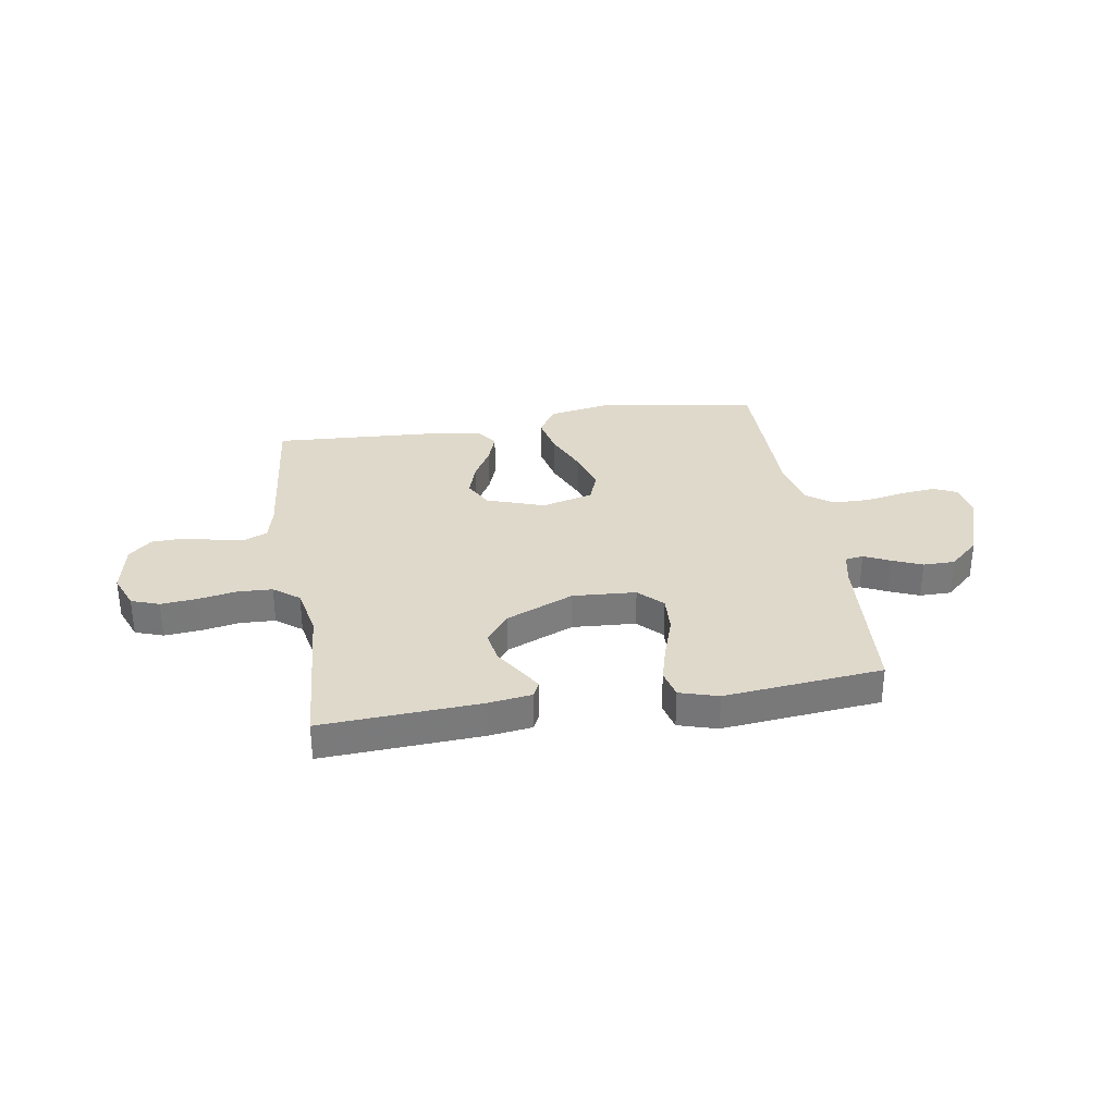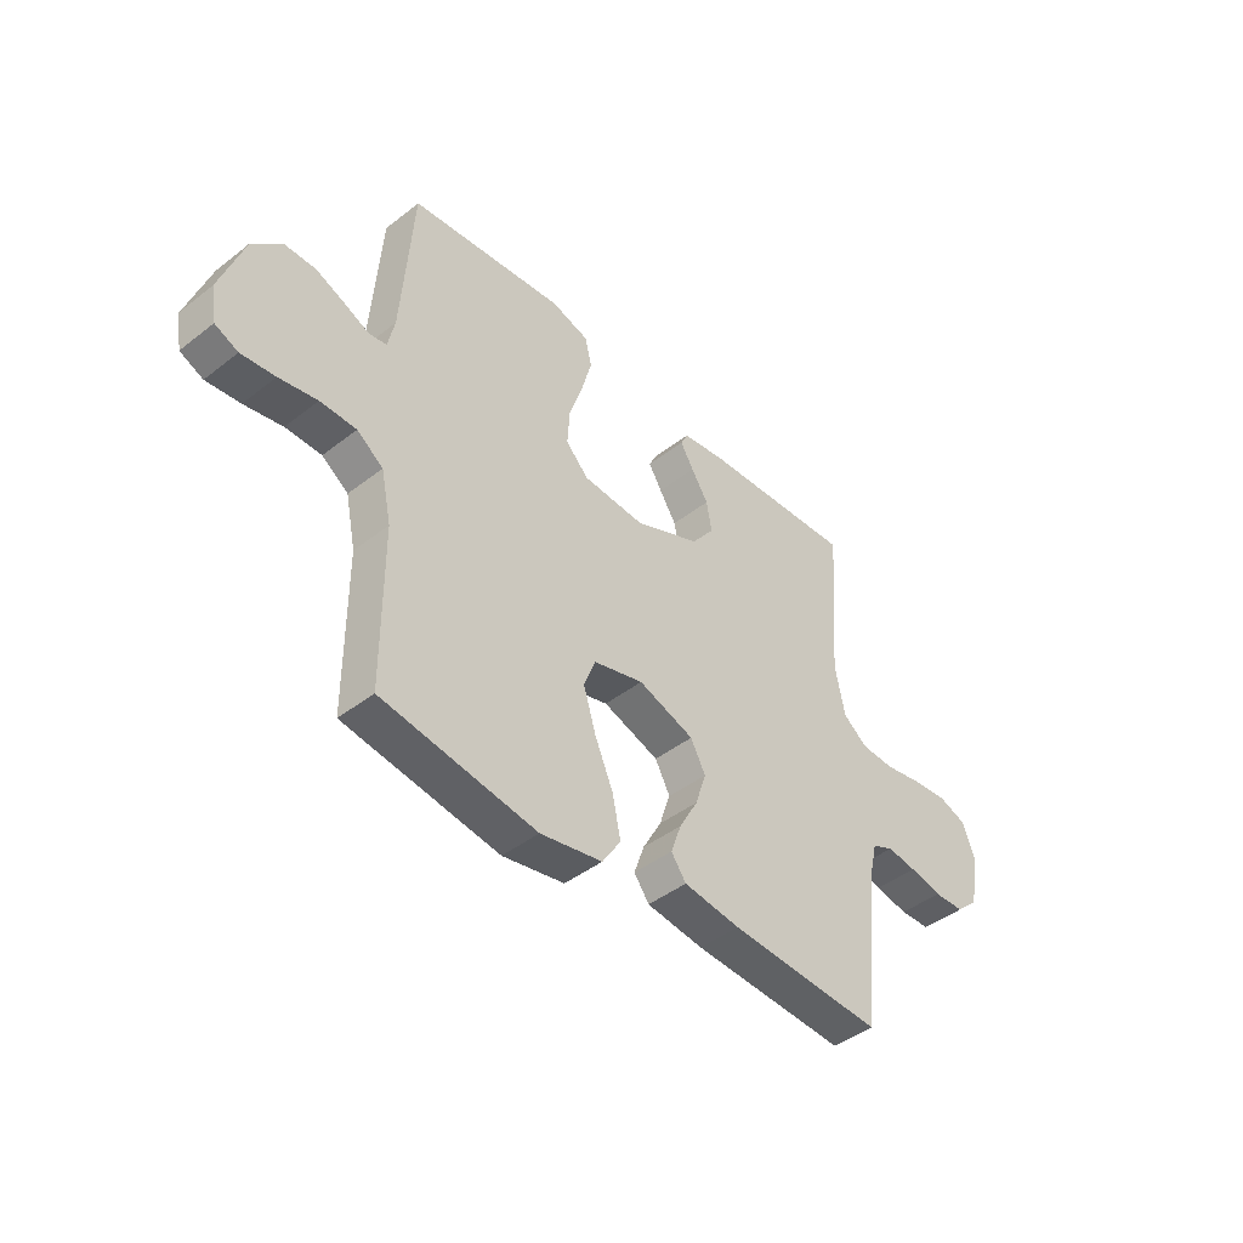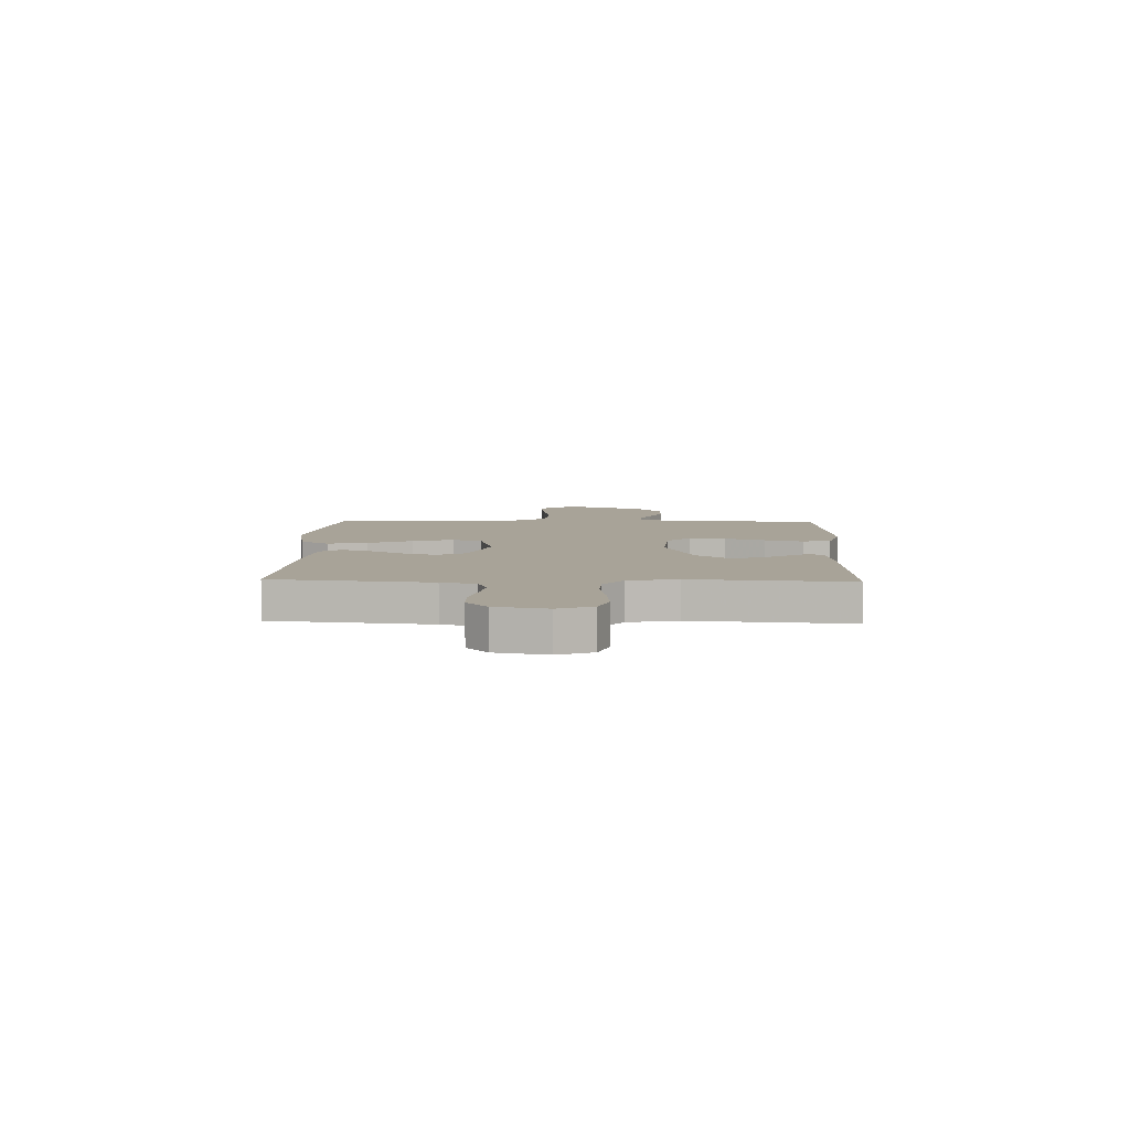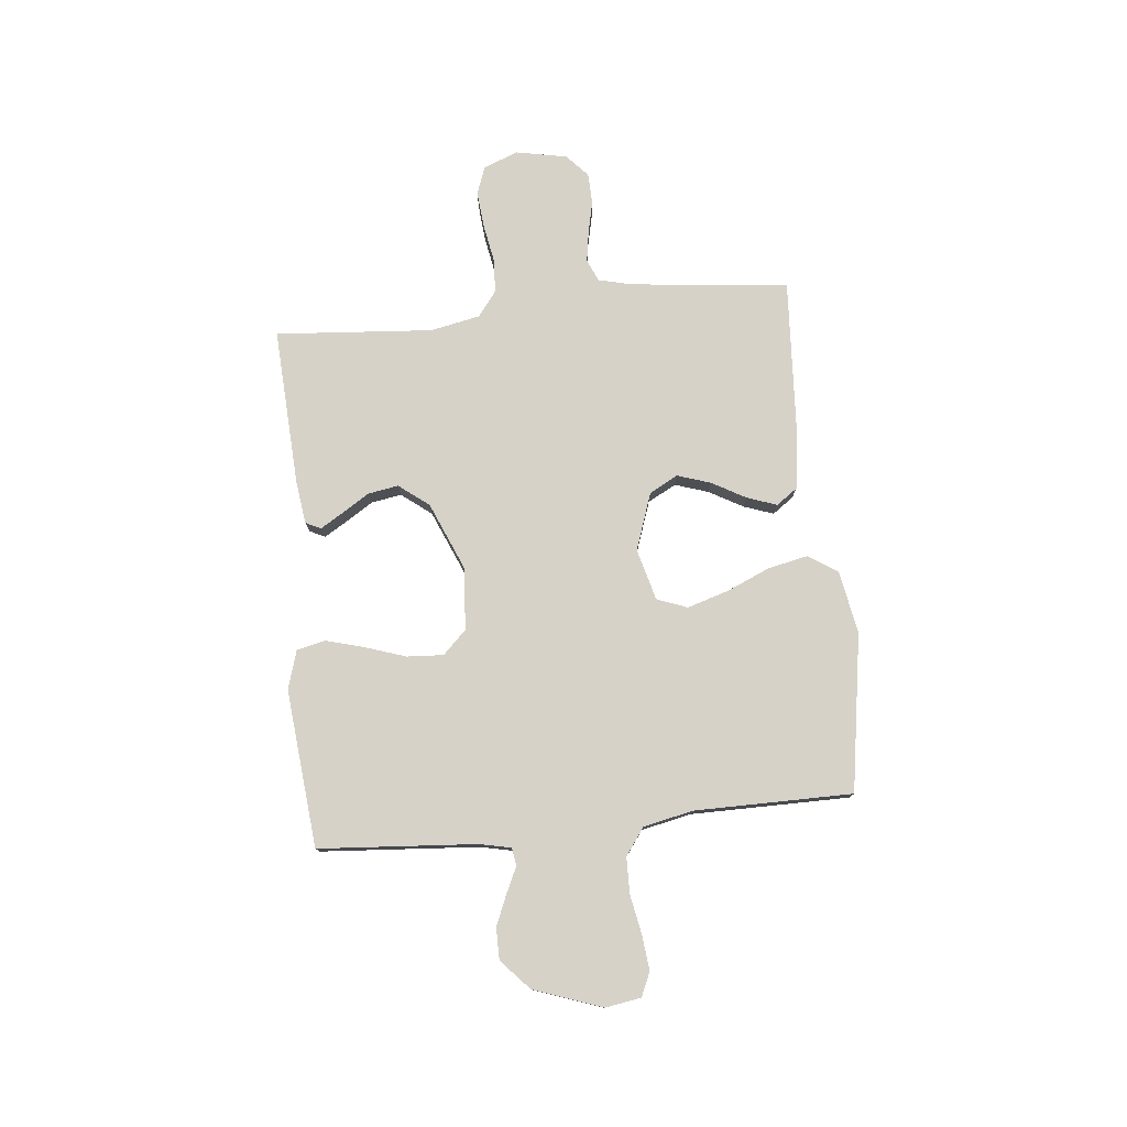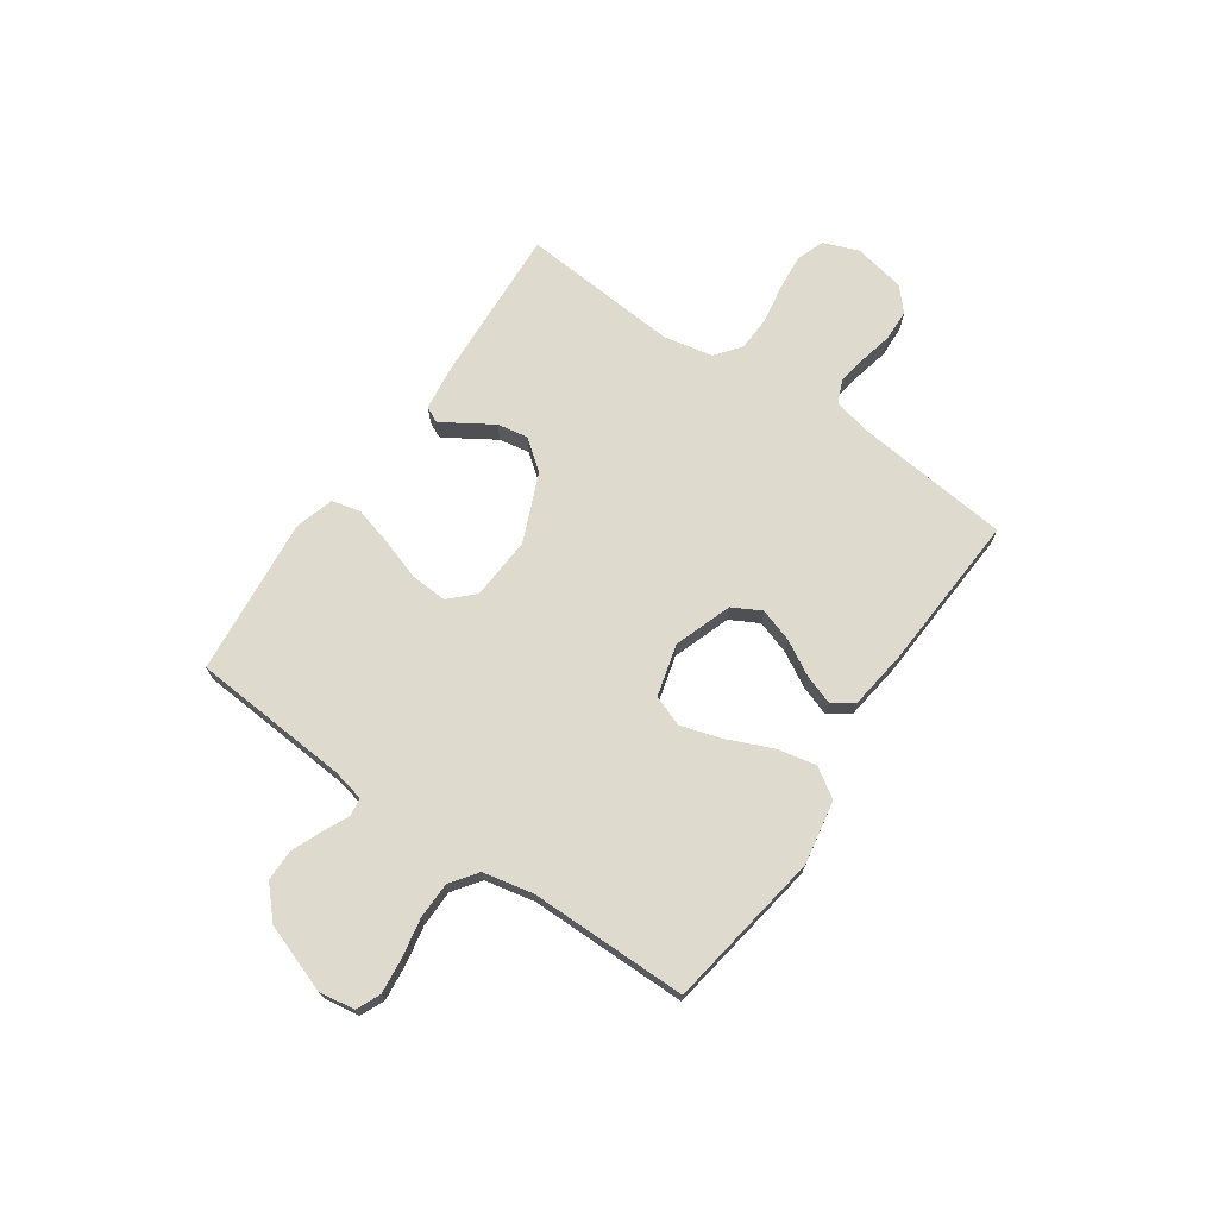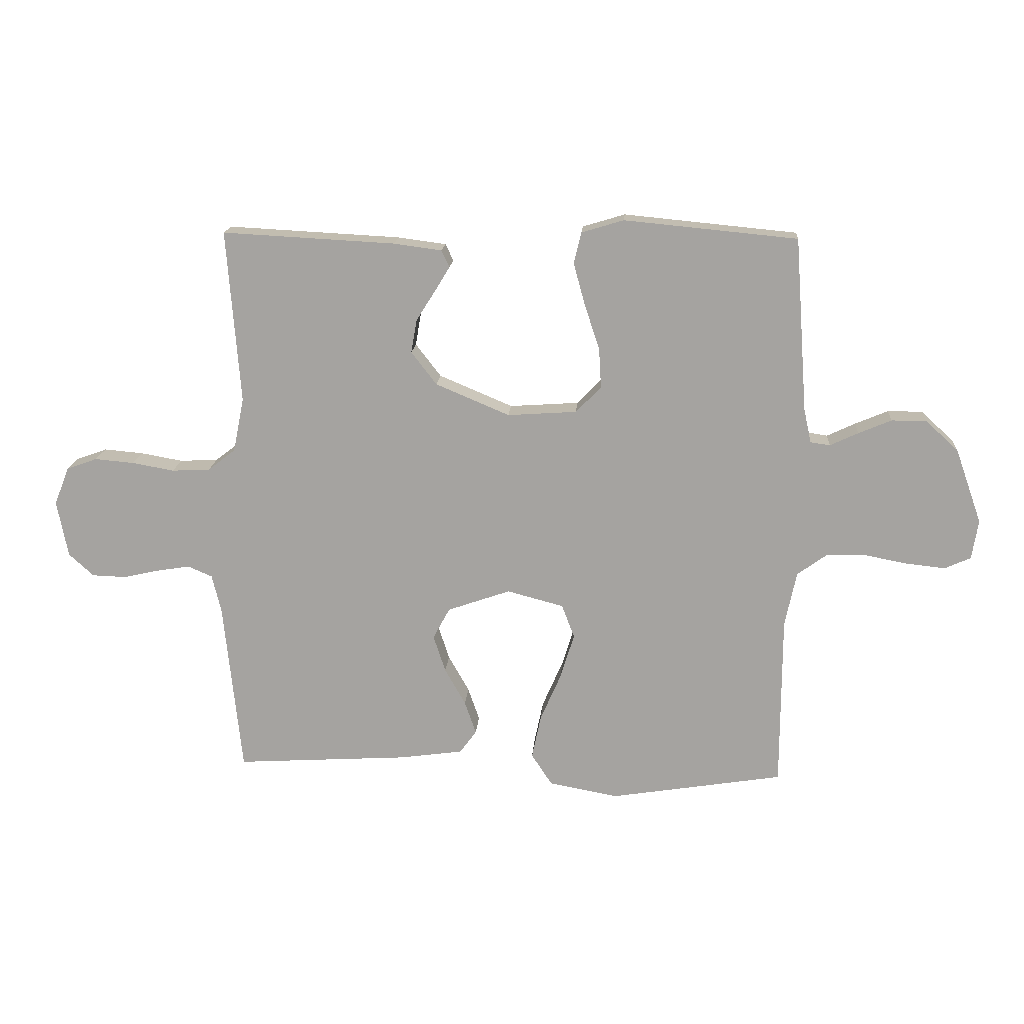
<metadata>
{"format":"obj","ext":"obj","renderer":"f3d","projection":"perspective","resolution":1024,"background":"white","views":[{"elev":32.3,"azim":-9.3,"up":"+Y"},{"elev":-43.3,"azim":132.6,"up":"+Z"},{"elev":6.9,"azim":-88.1,"up":"+Y"},{"elev":77.6,"azim":84.2,"up":"+Y"},{"elev":71.3,"azim":124.6,"up":"+Y"},{"elev":16.2,"azim":4.1,"up":"+Z"}]}
</metadata>
<code>
v -0.5 0.07 -0.5
v -0.531 0.07 -0.2
v -0.547 0.07 -0.134
v -0.589 0.07 -0.116
v -0.646 0.07 -0.125
v -0.709 0.07 -0.139
v -0.768 0.07 -0.137
v -0.811 0.07 -0.098
v -0.83 0.07 0
v -0.804 0.07 0.066
v -0.751 0.07 0.085
v -0.683 0.07 0.079
v -0.61 0.07 0.066
v -0.544 0.07 0.069
v -0.496 0.07 0.106
v -0.477 0.07 0.2
v -0.5 0.07 0.5
v -0.2 0.07 0.484
v -0.117 0.07 0.473
v -0.103 0.07 0.444
v -0.129 0.07 0.401
v -0.162 0.07 0.349
v -0.172 0.07 0.291
v -0.128 0.07 0.234
v 0 0.07 0.18
v 0.12 0.07 0.188
v 0.164 0.07 0.233
v 0.16 0.07 0.302
v 0.134 0.07 0.38
v 0.114 0.07 0.453
v 0.127 0.07 0.507
v 0.2 0.07 0.529
v 0.5 0.07 0.5
v 0.522 0.07 0.2
v 0.535 0.07 0.14
v 0.569 0.07 0.135
v 0.618 0.07 0.158
v 0.675 0.07 0.182
v 0.735 0.07 0.182
v 0.792 0.07 0.13
v 0.838 0.07 0
v 0.827 0.07 -0.068
v 0.782 0.07 -0.088
v 0.716 0.07 -0.081
v 0.642 0.07 -0.067
v 0.572 0.07 -0.068
v 0.521 0.07 -0.105
v 0.501 0.07 -0.2
v 0.5 0.07 -0.5
v 0.2 0.07 -0.548
v 0.08 0.07 -0.526
v 0.044 0.07 -0.471
v 0.06 0.07 -0.395
v 0.096 0.07 -0.312
v 0.12 0.07 -0.234
v 0.098 0.07 -0.176
v 0 0.07 -0.15
v -0.109 0.07 -0.188
v -0.138 0.07 -0.242
v -0.117 0.07 -0.306
v -0.081 0.07 -0.37
v -0.061 0.07 -0.427
v -0.09 0.07 -0.467
v -0.2 0.07 -0.482
v -0.5 0 -0.5
v -0.531 0 -0.2
v -0.547 0 -0.134
v -0.589 0 -0.116
v -0.646 0 -0.125
v -0.709 0 -0.139
v -0.768 0 -0.137
v -0.811 0 -0.098
v -0.83 0 0
v -0.804 0 0.066
v -0.751 0 0.085
v -0.683 0 0.079
v -0.61 0 0.066
v -0.544 0 0.069
v -0.496 0 0.106
v -0.477 0 0.2
v -0.5 0 0.5
v -0.2 0 0.484
v -0.117 0 0.473
v -0.103 0 0.444
v -0.129 0 0.401
v -0.162 0 0.349
v -0.172 0 0.291
v -0.128 0 0.234
v 0 0 0.18
v 0.12 0 0.188
v 0.164 0 0.233
v 0.16 0 0.302
v 0.134 0 0.38
v 0.114 0 0.453
v 0.127 0 0.507
v 0.2 0 0.529
v 0.5 0 0.5
v 0.522 0 0.2
v 0.535 0 0.14
v 0.569 0 0.135
v 0.618 0 0.158
v 0.675 0 0.182
v 0.735 0 0.182
v 0.792 0 0.13
v 0.838 0 0
v 0.827 0 -0.068
v 0.782 0 -0.088
v 0.716 0 -0.081
v 0.642 0 -0.067
v 0.572 0 -0.068
v 0.521 0 -0.105
v 0.501 0 -0.2
v 0.5 0 -0.5
v 0.2 0 -0.548
v 0.08 0 -0.526
v 0.044 0 -0.471
v 0.06 0 -0.395
v 0.096 0 -0.312
v 0.12 0 -0.234
v 0.098 0 -0.176
v 0 0 -0.15
v -0.109 0 -0.188
v -0.138 0 -0.242
v -0.117 0 -0.306
v -0.081 0 -0.37
v -0.061 0 -0.427
v -0.09 0 -0.467
v -0.2 0 -0.482
f 64 1 2
f 63 64 2
f 62 63 2
f 61 62 2
f 60 61 2
f 59 60 2 3
f 58 59 3 4
f 57 58 4
f 52 53 54
f 51 52 54
f 50 51 54
f 49 50 54
f 48 49 54
f 47 48 54 55
f 46 47 55 56
f 43 44 45
f 42 43 45
f 41 42 45
f 40 41 45
f 39 40 45
f 38 39 45
f 37 38 45
f 36 37 45
f 35 36 45 46
f 46 56 57
f 35 46 57
f 34 35 57
f 32 33 34
f 31 32 34
f 30 31 34
f 29 30 34
f 28 29 34
f 20 21 22
f 19 20 22
f 18 19 22
f 17 18 22
f 16 17 22
f 15 16 22 23
f 14 15 23 24
f 11 12 13
f 10 11 13
f 9 10 13
f 8 9 13
f 7 8 13
f 6 7 13
f 5 6 13
f 4 5 13 14
f 14 24 25
f 4 14 25
f 57 4 25
f 27 28 34
f 26 27 34 57
f 25 26 57
f 66 65 128
f 66 128 127
f 66 127 126
f 66 126 125
f 66 125 124
f 67 66 124 123
f 68 67 123 122
f 68 122 121
f 118 117 116
f 118 116 115
f 118 115 114
f 118 114 113
f 118 113 112
f 119 118 112 111
f 120 119 111 110
f 109 108 107
f 109 107 106
f 109 106 105
f 109 105 104
f 109 104 103
f 109 103 102
f 109 102 101
f 109 101 100
f 110 109 100 99
f 121 120 110
f 121 110 99
f 121 99 98
f 98 97 96
f 98 96 95
f 98 95 94
f 98 94 93
f 98 93 92
f 86 85 84
f 86 84 83
f 86 83 82
f 86 82 81
f 86 81 80
f 87 86 80 79
f 88 87 79 78
f 77 76 75
f 77 75 74
f 77 74 73
f 77 73 72
f 77 72 71
f 77 71 70
f 77 70 69
f 78 77 69 68
f 89 88 78
f 89 78 68
f 89 68 121
f 98 92 91
f 121 98 91 90
f 121 90 89
f 1 65 66 2
f 2 66 67 3
f 3 67 68 4
f 4 68 69 5
f 5 69 70 6
f 6 70 71 7
f 7 71 72 8
f 8 72 73 9
f 9 73 74 10
f 10 74 75 11
f 11 75 76 12
f 12 76 77 13
f 13 77 78 14
f 14 78 79 15
f 15 79 80 16
f 16 80 81 17
f 17 81 82 18
f 18 82 83 19
f 19 83 84 20
f 20 84 85 21
f 21 85 86 22
f 22 86 87 23
f 23 87 88 24
f 24 88 89 25
f 25 89 90 26
f 26 90 91 27
f 27 91 92 28
f 28 92 93 29
f 29 93 94 30
f 30 94 95 31
f 31 95 96 32
f 32 96 97 33
f 33 97 98 34
f 34 98 99 35
f 35 99 100 36
f 36 100 101 37
f 37 101 102 38
f 38 102 103 39
f 39 103 104 40
f 40 104 105 41
f 41 105 106 42
f 42 106 107 43
f 43 107 108 44
f 44 108 109 45
f 45 109 110 46
f 46 110 111 47
f 47 111 112 48
f 48 112 113 49
f 49 113 114 50
f 50 114 115 51
f 51 115 116 52
f 52 116 117 53
f 53 117 118 54
f 54 118 119 55
f 55 119 120 56
f 56 120 121 57
f 57 121 122 58
f 58 122 123 59
f 59 123 124 60
f 60 124 125 61
f 61 125 126 62
f 62 126 127 63
f 63 127 128 64
f 64 128 65 1

</code>
